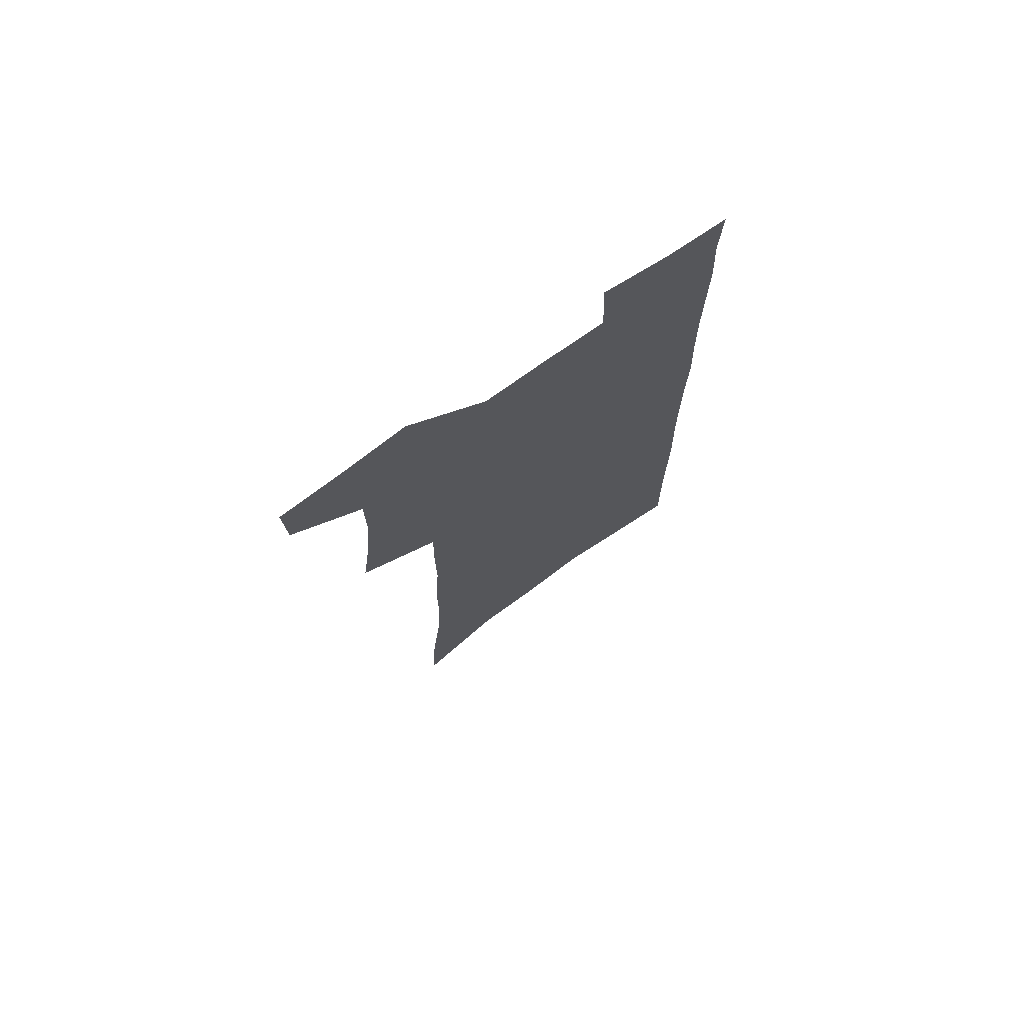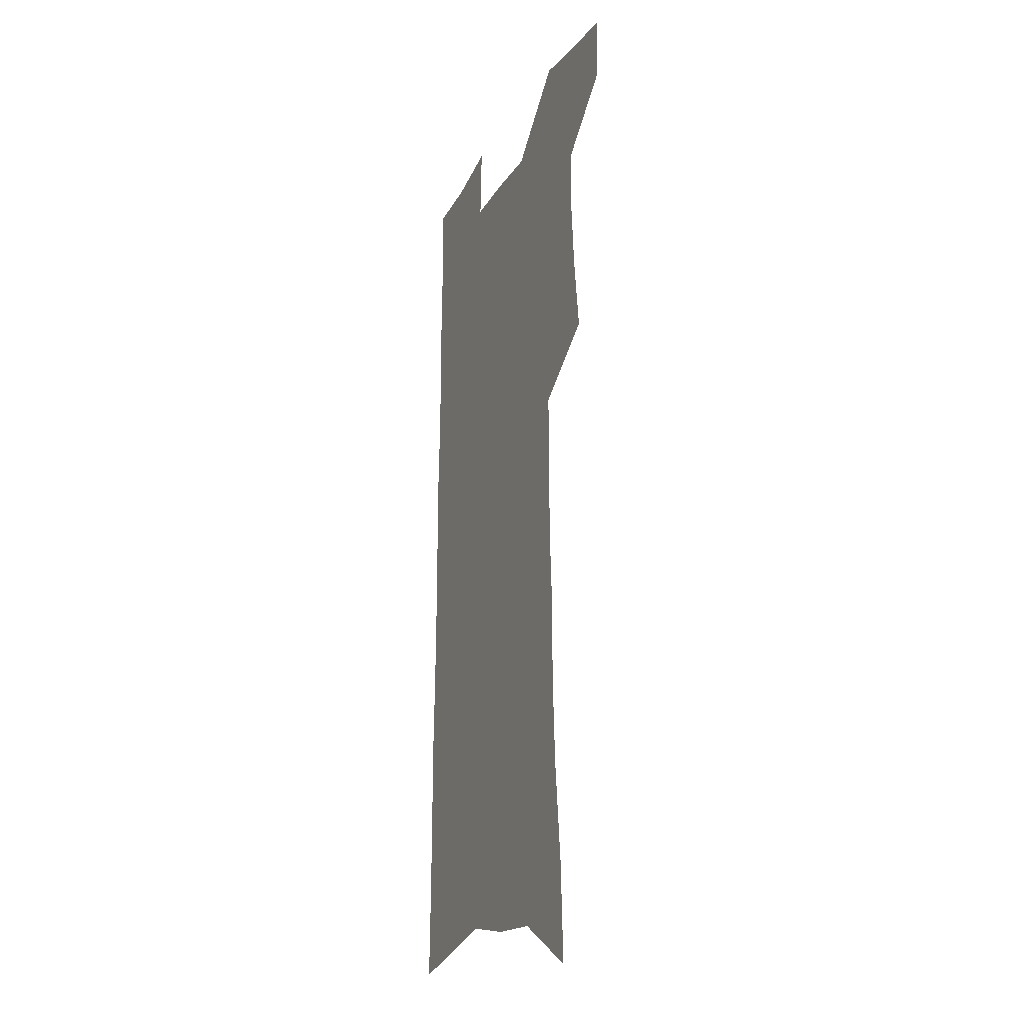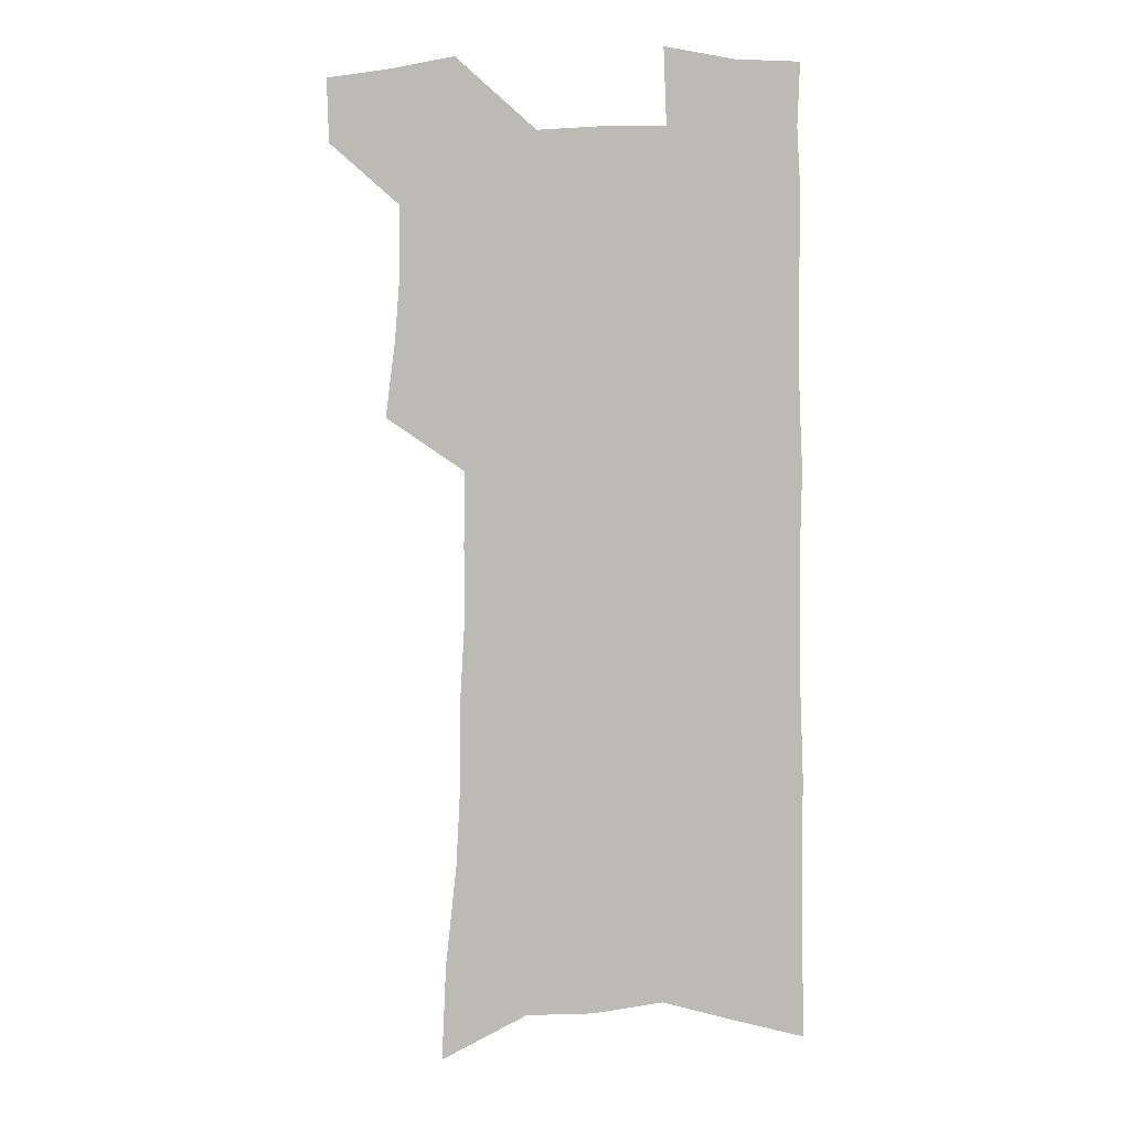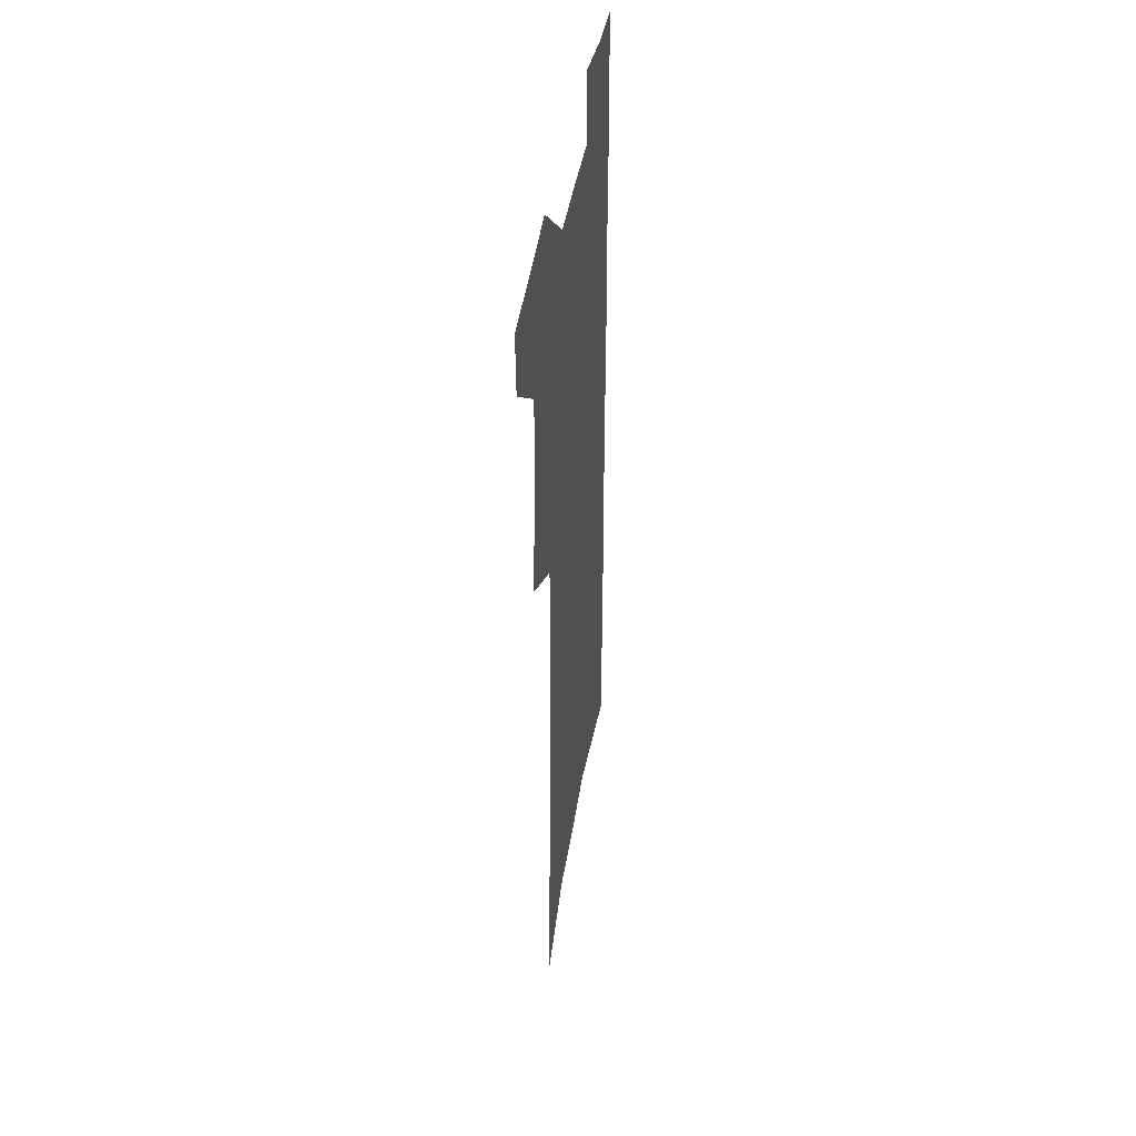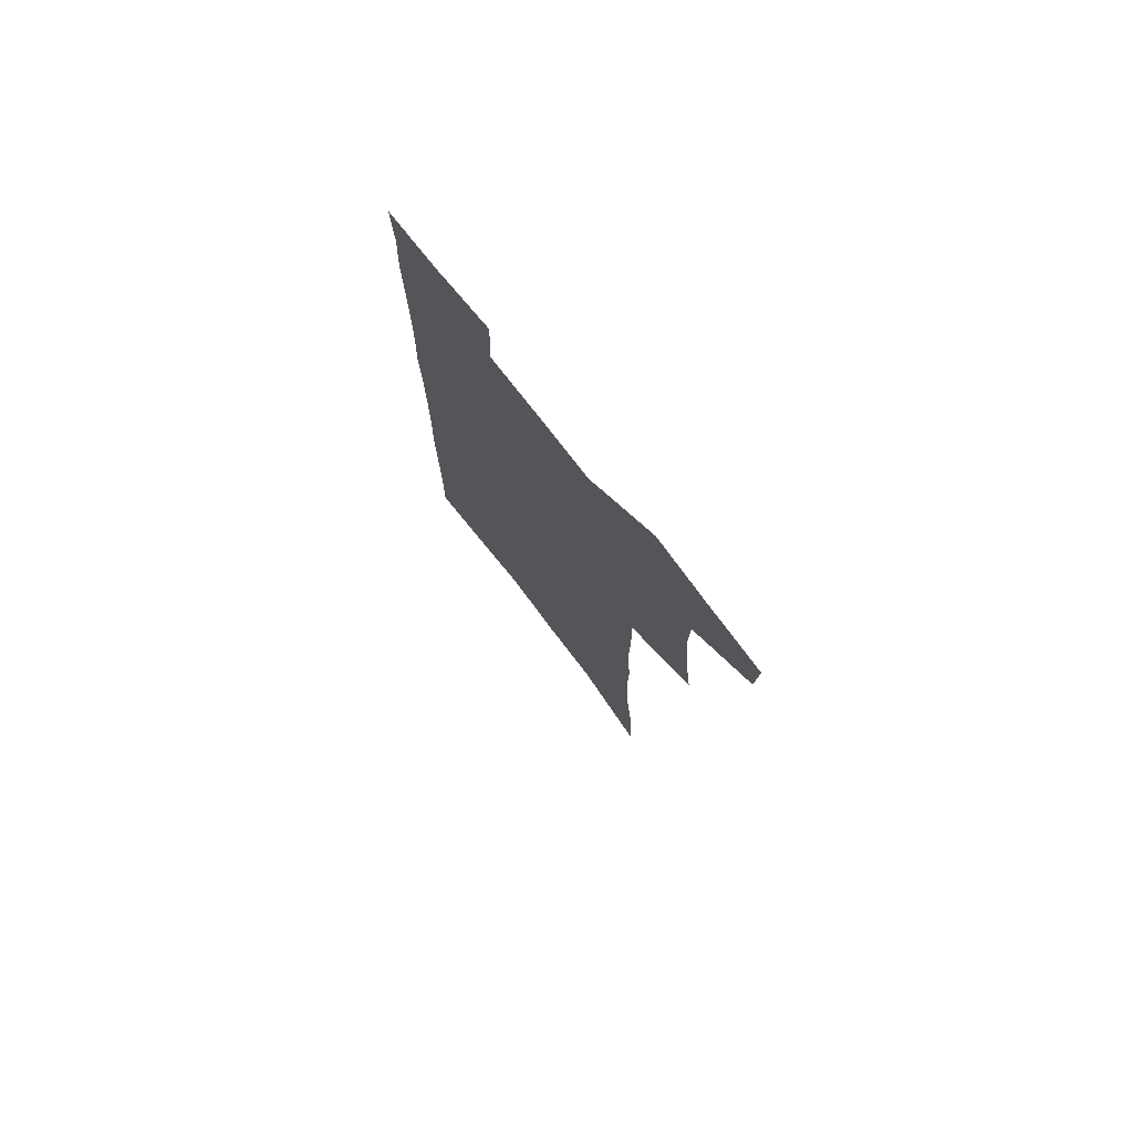
<metadata>
{"format":"obj","ext":"obj","renderer":"f3d","projection":"perspective","resolution":1024,"background":"white","views":[{"elev":74.6,"azim":-35.1,"up":"+Y"},{"elev":-21.4,"azim":-112.7,"up":"+Y"},{"elev":4.0,"azim":8.1,"up":"+Y"},{"elev":44.7,"azim":-80.3,"up":"+Y"},{"elev":77.6,"azim":-128.0,"up":"+Y"}]}
</metadata>
<code>
v 488.5 530.9 0
v 487.6 557.8 0
v 512 416.6 0
v 516 448.2 0
v 518.4 477.5 0
v 518.3 505 0
v 519.5 532.2 0
v 515 560.9 0
v 534.9 143.5 0
v 536.8 184.3 0
v 541.4 227.3 0
v 543.3 264.1 0
v 543.3 297 0
v 545.3 332.2 0
v 545.1 363.2 0
v 545.6 394.1 0
v 547.5 424.7 0
v 548.2 452.9 0
v 549 480.4 0
v 550.8 507.3 0
v 547.5 534.4 0
v 541.8 565.4 0
v 571.5 164.2 0
v 573.7 205.5 0
v 574.6 241.9 0
v 574.6 275.2 0
v 573.7 306 0
v 575.3 340.3 0
v 576.2 371.7 0
v 576.7 401 0
v 576.5 428.6 0
v 577.5 456.4 0
v 577.2 482.5 0
v 577.2 508.4 0
v 576.1 534.7 0
v 600.1 166.1 0
v 602.5 214.4 0
v 602.6 248.3 0
v 602.2 279.8 0
v 602.7 313.7 0
v 602.8 344.8 0
v 603 374.7 0
v 603.1 403 0
v 603.4 430.9 0
v 603.6 457.7 0
v 603.8 483.7 0
v 603.5 509 0
v 602.8 535.8 0
v 629.2 172 0
v 629.3 213.8 0
v 629.3 248.1 0
v 629 282.4 0
v 629.1 312.9 0
v 628.9 345.5 0
v 628.9 374.9 0
v 629 403.1 0
v 629.1 430.6 0
v 629.2 457.5 0
v 629.3 483.5 0
v 629.5 509.2 0
v 629.6 535.4 0
v 628.4 567.4 0
v 658.4 165.7 0
v 656.7 209.9 0
v 657.5 242.2 0
v 656.1 278.7 0
v 655.7 311.4 0
v 655.5 342.5 0
v 655.2 372.6 0
v 655.1 401.4 0
v 655.3 429.1 0
v 655.4 456.3 0
v 655.4 482.9 0
v 655 509 0
v 656.1 534.1 0
v 657.3 561.6 0
v 688.2 159.8 0
v 687.2 199 0
v 687 234.2 0
v 687 268.2 0
v 685.8 302.6 0
v 685.3 334.8 0
v 685.1 365.5 0
v 685.8 394.6 0
v 684.5 424.6 0
v 683.9 453.1 0
v 684 480.4 0
v 684.2 507.2 0
v 682.7 534.2 0
v 683.7 560.1 0
f 6 7 1
f 1 7 2
f 7 8 2
f 16 17 3
f 3 17 4
f 17 18 4
f 4 18 5
f 18 19 5
f 5 19 6
f 19 20 6
f 6 20 7
f 20 21 7
f 7 21 8
f 21 22 8
f 9 23 10
f 23 24 10
f 10 24 11
f 24 25 11
f 11 25 12
f 25 26 12
f 12 26 13
f 26 27 13
f 13 27 14
f 27 28 14
f 14 28 15
f 28 29 15
f 15 29 16
f 29 30 16
f 16 30 17
f 30 31 17
f 17 31 18
f 31 32 18
f 18 32 19
f 32 33 19
f 19 33 20
f 33 34 20
f 20 34 21
f 34 35 21
f 21 35 22
f 23 36 24
f 36 37 24
f 24 37 25
f 37 38 25
f 25 38 26
f 38 39 26
f 26 39 27
f 39 40 27
f 27 40 28
f 40 41 28
f 28 41 29
f 41 42 29
f 29 42 30
f 42 43 30
f 30 43 31
f 43 44 31
f 31 44 32
f 44 45 32
f 32 45 33
f 45 46 33
f 33 46 34
f 46 47 34
f 34 47 35
f 47 48 35
f 36 49 37
f 49 50 37
f 37 50 38
f 50 51 38
f 38 51 39
f 51 52 39
f 39 52 40
f 52 53 40
f 40 53 41
f 53 54 41
f 41 54 42
f 54 55 42
f 42 55 43
f 55 56 43
f 43 56 44
f 56 57 44
f 44 57 45
f 57 58 45
f 45 58 46
f 58 59 46
f 46 59 47
f 59 60 47
f 47 60 48
f 60 61 48
f 49 63 50
f 63 64 50
f 50 64 51
f 64 65 51
f 51 65 52
f 65 66 52
f 52 66 53
f 66 67 53
f 53 67 54
f 67 68 54
f 54 68 55
f 68 69 55
f 55 69 56
f 69 70 56
f 56 70 57
f 70 71 57
f 57 71 58
f 71 72 58
f 58 72 59
f 72 73 59
f 59 73 60
f 73 74 60
f 60 74 61
f 74 75 61
f 61 75 62
f 75 76 62
f 63 77 64
f 77 78 64
f 64 78 65
f 78 79 65
f 65 79 66
f 79 80 66
f 66 80 67
f 80 81 67
f 67 81 68
f 81 82 68
f 68 82 69
f 82 83 69
f 69 83 70
f 83 84 70
f 70 84 71
f 84 85 71
f 71 85 72
f 85 86 72
f 72 86 73
f 86 87 73
f 73 87 74
f 87 88 74
f 74 88 75
f 88 89 75
f 75 89 76
f 89 90 76

</code>
